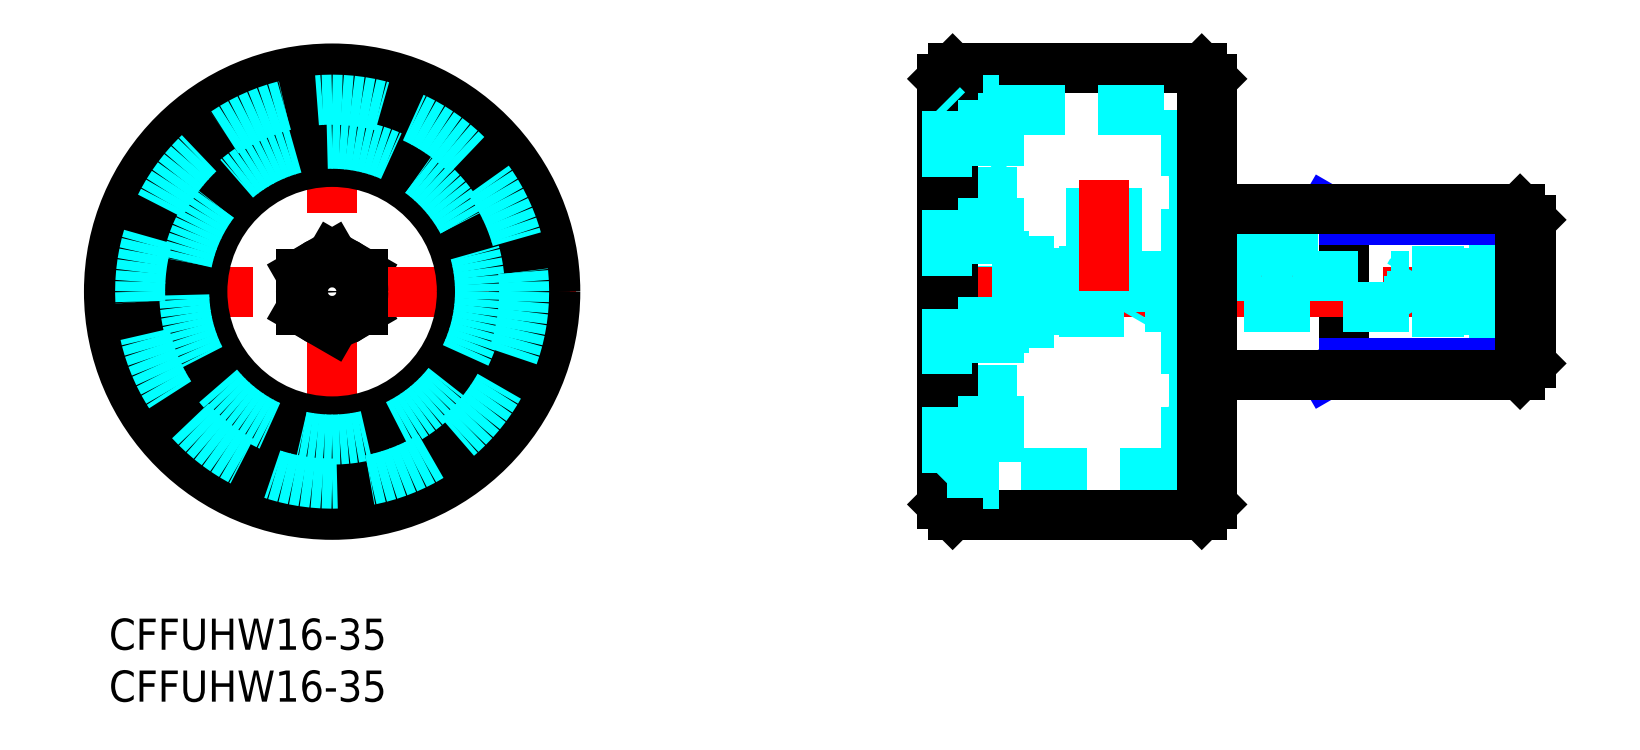
<metadata>
{"format":"dxf","ext":"dxf","renderer":"ezdxf+matplotlib","layout":"modelspace","background":"white","min_lineweight":24,"dpi":150}
</metadata>
<code>
0
SECTION
2
ENTITIES
0
INSERT
8
MSM_CONTINUOUS
2
*U28
10
0
20
0
30
0
0
INSERT
8
MSM_CONTINUOUS
2
*U29
10
0
20
0
30
0
0
LINE
8
MSM_NARROW
10
117.2
20
39.5
30
0
11
119
21
38.42
31
0
0
LINE
8
MSM_DASHED
10
85.03
20
43.5
30
0
11
85.03
21
19.5
31
0
0
LINE
8
MSM_NARROW
10
119
20
24.58
30
0
11
117.2
21
23.5
31
0
0
LINE
8
MSM_DASHED
10
85.78
20
44.25
30
0
11
85.03
21
43.5
31
0
0
LINE
8
MSM_DASHED
10
85.78
20
18.75
30
0
11
85.03
21
19.5
31
0
0
LINE
8
MSM_CONTINUOUS
10
21.5
20
34.96
30
0
11
18.5
21
33.23
31
0
0
LINE
8
MSM_CONTINUOUS
10
24.5
20
29.77
30
0
11
21.5
21
28.04
31
0
0
LINE
8
MSM_CONTINUOUS
10
24.5
20
33.23
30
0
11
21.5
21
34.96
31
0
0
LINE
8
MSM_CENTER
10
-2
20
31.5
30
0
11
45
21
31.5
31
0
0
LINE
8
MSM_CENTER
10
21.5
20
55
30
0
11
21.5
21
8
31
0
0
LINE
8
MSM_CONTINUOUS
10
24.5
20
33.23
30
0
11
24.5
21
29.77
31
0
0
LINE
8
MSM_CONTINUOUS
10
119
20
39.5
30
0
11
119
21
23.5
31
0
0
LINE
8
MSM_CENTER
10
78.28
20
31.5
30
0
11
139
21
31.5
31
0
0
LINE
8
MSM_DASHED
10
85.78
20
50
30
0
11
85.78
21
13
31
0
0
LINE
8
MSM_DASHED
10
103.8
20
49
30
0
11
103.8
21
14
31
0
0
LINE
8
MSM_CONTINUOUS
10
21.5
20
28.04
30
0
11
18.5
21
29.77
31
0
0
LINE
8
MSM_CONTINUOUS
10
18.5
20
33.23
30
0
11
18.5
21
29.77
31
0
0
LINE
8
MSM_DASHED
10
103.8
20
14
30
0
11
85.78
21
14
31
0
0
LINE
8
MSM_DASHED
10
80.78
20
49
30
0
11
84.18
21
49
31
0
0
CIRCLE
8
MSM_CONTINUOUS
10
21.5
20
31.5
30
0
40
3
0
CIRCLE
8
MSM_CONTINUOUS
10
21.5
20
31.5
30
0
40
1.5
0
CIRCLE
8
MSM_CONTINUOUS
10
21.5
20
31.5
30
0
40
13.25
0
CIRCLE
8
MSM_CONTINUOUS
10
21.5
20
31.5
30
0
40
2
0
CIRCLE
8
MSM_CONTINUOUS
10
21.5
20
31.5
30
0
40
17.5
0
CIRCLE
8
MSM_CONTINUOUS
10
21.5
20
31.5
30
0
40
12.5
0
LINE
8
MSM_CENTER
10
112.5
20
40.15
30
0
11
112.5
21
30.75
31
0
0
LINE
8
MSM_DASHED
10
85.03
20
28.04
30
0
11
88.63
21
28.04
31
0
0
LINE
8
MSM_DASHED
10
85.03
20
29.77
30
0
11
88.63
21
29.77
31
0
0
LINE
8
MSM_DASHED
10
85.03
20
33.23
30
0
11
88.63
21
33.23
31
0
0
LINE
8
MSM_DASHED
10
91.03
20
28.5
30
0
11
91.61
21
29.5
31
0
0
LINE
8
MSM_DASHED
10
94.06
20
29.77
30
0
11
93.06
21
29.5
31
0
0
LINE
8
MSM_DASHED
10
91.61
20
33.5
30
0
11
91.03
21
34.5
31
0
0
LINE
8
MSM_DASHED
10
125.2
20
30
30
0
11
98.12
21
30
31
0
0
LINE
8
MSM_DASHED
10
114
20
39.5
30
0
11
114
21
33
31
0
0
LINE
8
MSM_DASHED
10
111
20
39.5
30
0
11
111
21
33
31
0
0
LINE
8
MSM_DASHED
10
98.12
20
33
30
0
11
111
21
33
31
0
0
LINE
8
MSM_DASHED
10
98.12
20
30
30
0
11
97.83
21
29.5
31
0
0
LINE
8
MSM_DASHED
10
88.63
20
34.96
30
0
11
88.63
21
28.04
31
0
0
LINE
8
MSM_DASHED
10
97.83
20
33.5
30
0
11
97.83
21
29.5
31
0
0
LINE
8
MSM_DASHED
10
97.83
20
29.5
30
0
11
91.56
21
29.5
31
0
0
LINE
8
MSM_DASHED
10
91.56
20
33.3
30
0
11
91.06
21
33.3
31
0
0
LINE
8
MSM_DASHED
10
98.12
20
33
30
0
11
98.12
21
30
31
0
0
LINE
8
MSM_DASHED
10
98.12
20
33
30
0
11
97.83
21
33.5
31
0
0
LINE
8
MSM_DASHED
10
97.83
20
33.5
30
0
11
97.08
21
33.5
31
0
0
LINE
8
MSM_DASHED
10
94.58
20
33.5
30
0
11
91.56
21
33.5
31
0
0
LINE
8
MSM_DASHED
10
85.03
20
34.96
30
0
11
88.63
21
34.96
31
0
0
LINE
8
MSM_DASHED
10
93.06
20
33.5
30
0
11
93.06
21
29.5
31
0
0
LINE
8
MSM_DASHED
10
94.06
20
33.23
30
0
11
93.06
21
33.5
31
0
0
LINE
8
MSM_DASHED
10
91.56
20
29.7
30
0
11
91.06
21
29.7
31
0
0
LINE
8
MSM_DASHED
10
94.06
20
33.23
30
0
11
94.06
21
29.77
31
0
0
LINE
8
MSM_DASHED
10
91.56
20
29.5
30
0
11
91.56
21
33.5
31
0
0
LINE
8
MSM_DASHED
10
91.06
20
34.45
30
0
11
91.06
21
28.55
31
0
0
LINE
8
MSM_DASHED
10
89.06
20
34.45
30
0
11
89.06
21
28.55
31
0
0
LINE
8
MSM_DASHED
10
89.06
20
28.55
30
0
11
91.06
21
28.55
31
0
0
LINE
8
MSM_DASHED
10
91.06
20
34.45
30
0
11
89.06
21
34.45
31
0
0
LINE
8
MSM_DASHED
10
91.03
20
34.5
30
0
11
91.03
21
34.45
31
0
0
LINE
8
MSM_DASHED
10
91.03
20
28.55
30
0
11
91.03
21
28.5
31
0
0
LINE
8
MSM_DASHED
10
91.03
20
34.5
30
0
11
88.63
21
34.5
31
0
0
LINE
8
MSM_DASHED
10
91.03
20
28.5
30
0
11
88.63
21
28.5
31
0
0
LINE
8
MSM_DASHED
10
137
20
28.04
30
0
11
133.4
21
28.04
31
0
0
LINE
8
MSM_DASHED
10
137
20
29.77
30
0
11
133.4
21
29.77
31
0
0
LINE
8
MSM_DASHED
10
137
20
33.23
30
0
11
133.4
21
33.23
31
0
0
LINE
8
MSM_DASHED
10
131
20
28.5
30
0
11
130.5
21
29.5
31
0
0
LINE
8
MSM_DASHED
10
128
20
29.77
30
0
11
129
21
29.5
31
0
0
LINE
8
MSM_DASHED
10
130.5
20
33.5
30
0
11
131
21
34.5
31
0
0
LINE
8
MSM_DASHED
10
125.2
20
30
30
0
11
125.5
21
29.5
31
0
0
LINE
8
MSM_DASHED
10
133.4
20
34.96
30
0
11
133.4
21
28.04
31
0
0
LINE
8
MSM_DASHED
10
125.5
20
33.5
30
0
11
125.5
21
29.5
31
0
0
LINE
8
MSM_DASHED
10
125.5
20
29.5
30
0
11
130.5
21
29.5
31
0
0
LINE
8
MSM_DASHED
10
130.5
20
33.3
30
0
11
131
21
33.3
31
0
0
LINE
8
MSM_DASHED
10
125.2
20
33
30
0
11
125.2
21
30
31
0
0
LINE
8
MSM_DASHED
10
125.2
20
33
30
0
11
125.5
21
33.5
31
0
0
LINE
8
MSM_DASHED
10
125.5
20
33.5
30
0
11
130.5
21
33.5
31
0
0
LINE
8
MSM_DASHED
10
137
20
34.96
30
0
11
133.4
21
34.96
31
0
0
LINE
8
MSM_DASHED
10
129
20
33.5
30
0
11
129
21
29.5
31
0
0
LINE
8
MSM_DASHED
10
128
20
33.23
30
0
11
129
21
33.5
31
0
0
LINE
8
MSM_DASHED
10
130.5
20
29.7
30
0
11
131
21
29.7
31
0
0
LINE
8
MSM_DASHED
10
128
20
33.23
30
0
11
128
21
29.77
31
0
0
LINE
8
MSM_DASHED
10
130.5
20
29.5
30
0
11
130.5
21
33.5
31
0
0
LINE
8
MSM_DASHED
10
131
20
34.45
30
0
11
131
21
28.55
31
0
0
LINE
8
MSM_DASHED
10
133
20
34.45
30
0
11
133
21
28.55
31
0
0
LINE
8
MSM_DASHED
10
133
20
28.55
30
0
11
131
21
28.55
31
0
0
LINE
8
MSM_DASHED
10
131
20
34.45
30
0
11
133
21
34.45
31
0
0
LINE
8
MSM_DASHED
10
131
20
34.5
30
0
11
131
21
34.45
31
0
0
LINE
8
MSM_DASHED
10
131
20
28.55
30
0
11
131
21
28.5
31
0
0
LINE
8
MSM_DASHED
10
131
20
34.5
30
0
11
133.4
21
34.5
31
0
0
LINE
8
MSM_DASHED
10
131
20
28.5
30
0
11
133.4
21
28.5
31
0
0
LINE
8
MSM_DASHED
10
97.08
20
41.5
30
0
11
97.08
21
33.5
31
0
0
LINE
8
MSM_DASHED
10
94.58
20
41.5
30
0
11
94.58
21
33.5
31
0
0
ARC
8
MSM_DASHED
10
95.83
20
35.06
30
0
40
2.002
50
231.4
51
308.6
0
LINE
8
MSM_CENTER
10
95.83
20
42.21
30
0
11
95.83
21
31.58
31
0
0
LINE
8
MSM_DASHED
10
114
20
33
30
0
11
125.2
21
33
31
0
0
LINE
8
MSM_NARROW
10
119
20
24.58
30
0
11
137
21
24.58
31
0
0
LINE
8
MSM_NARROW
10
119
20
38.42
30
0
11
137
21
38.42
31
0
0
LINE
8
MSM_CONTINUOUS
10
137
20
24.58
30
0
11
137
21
38.42
31
0
0
LINE
8
MSM_CONTINUOUS
10
137
20
24.58
30
0
11
135.9
21
23.5
31
0
0
LINE
8
MSM_CONTINUOUS
10
135.9
20
23.5
30
0
11
135.9
21
39.5
31
0
0
LINE
8
MSM_CONTINUOUS
10
135.9
20
39.5
30
0
11
137
21
38.42
31
0
0
LINE
8
MSM_CONTINUOUS
10
106.3
20
39.5
30
0
11
135.9
21
39.5
31
0
0
LINE
8
MSM_CONTINUOUS
10
106.3
20
23.5
30
0
11
135.9
21
23.5
31
0
0
LINE
8
MSM_DASHED
10
104.5
20
43.5
30
0
11
104.5
21
19.5
31
0
0
LINE
8
MSM_DASHED
10
103.8
20
44.25
30
0
11
104.5
21
43.5
31
0
0
LINE
8
MSM_DASHED
10
103.8
20
18.75
30
0
11
104.5
21
19.5
31
0
0
LINE
8
MSM_CONTINUOUS
10
80.28
20
11
30
0
11
80.28
21
52
31
0
0
LINE
8
MSM_CONTINUOUS
10
106.3
20
11
30
0
11
106.3
21
52
31
0
0
LINE
8
MSM_CONTINUOUS
10
81.28
20
53
30
0
11
105.3
21
53
31
0
0
LINE
8
MSM_CONTINUOUS
10
81.28
20
10
30
0
11
105.3
21
10
31
0
0
LINE
8
MSM_DASHED
10
106.3
20
39.5
30
0
11
104.5
21
39.5
31
0
0
LINE
8
MSM_DASHED
10
106.3
20
23.5
30
0
11
104.5
21
23.5
31
0
0
LINE
8
MSM_DASHED
10
103.8
20
45.75
30
0
11
106.3
21
45.75
31
0
0
LINE
8
MSM_DASHED
10
103.8
20
17.25
30
0
11
106.3
21
17.25
31
0
0
LINE
8
MSM_CONTINUOUS
10
81.28
20
53
30
0
11
80.28
21
52
31
0
0
LINE
8
MSM_CONTINUOUS
10
81.28
20
10
30
0
11
80.28
21
11
31
0
0
LINE
8
MSM_CONTINUOUS
10
106.3
20
11
30
0
11
105.3
21
10
31
0
0
LINE
8
MSM_CONTINUOUS
10
105.3
20
53
30
0
11
106.3
21
52
31
0
0
LINE
8
MSM_CONTINUOUS
10
81.28
20
10
30
0
11
81.28
21
53
31
0
0
LINE
8
MSM_CONTINUOUS
10
105.3
20
10
30
0
11
105.3
21
53
31
0
0
LINE
8
MSM_DASHED
10
84.18
20
50
30
0
11
84.18
21
13
31
0
0
LINE
8
MSM_DASHED
10
84.18
20
50
30
0
11
85.78
21
50
31
0
0
LINE
8
MSM_DASHED
10
84.18
20
13
30
0
11
85.78
21
13
31
0
0
LINE
8
MSM_DASHED
10
85.78
20
49
30
0
11
103.8
21
49
31
0
0
LINE
8
MSM_DASHED
10
84.18
20
14
30
0
11
80.78
21
14
31
0
0
LINE
8
MSM_DASHED
10
80.28
20
49.5
30
0
11
80.78
21
49
31
0
0
LINE
8
MSM_DASHED
10
80.28
20
13.5
30
0
11
80.78
21
14
31
0
0
LINE
8
MSM_DASHED
10
80.78
20
14
30
0
11
80.78
21
49
31
0
0
CIRCLE
8
MSM_CONTINUOUS
10
21.5
20
31.5
30
0
40
21.5
0
CIRCLE
8
MSM_CONTINUOUS
10
21.5
20
31.5
30
0
40
20.5
0
CIRCLE
8
MSM_DASHED
10
21.5
20
31.5
30
0
40
18.5
0
CIRCLE
8
MSM_DASHED
10
21.5
20
31.5
30
0
40
14.25
0
LINE
8
MSM_DASHED
10
111
20
33
30
0
11
112.5
21
31.5
31
0
0
LINE
8
MSM_DASHED
10
112.5
20
31.5
30
0
11
114
21
33
31
0
0
ENDSEC
0
EOF

</code>
